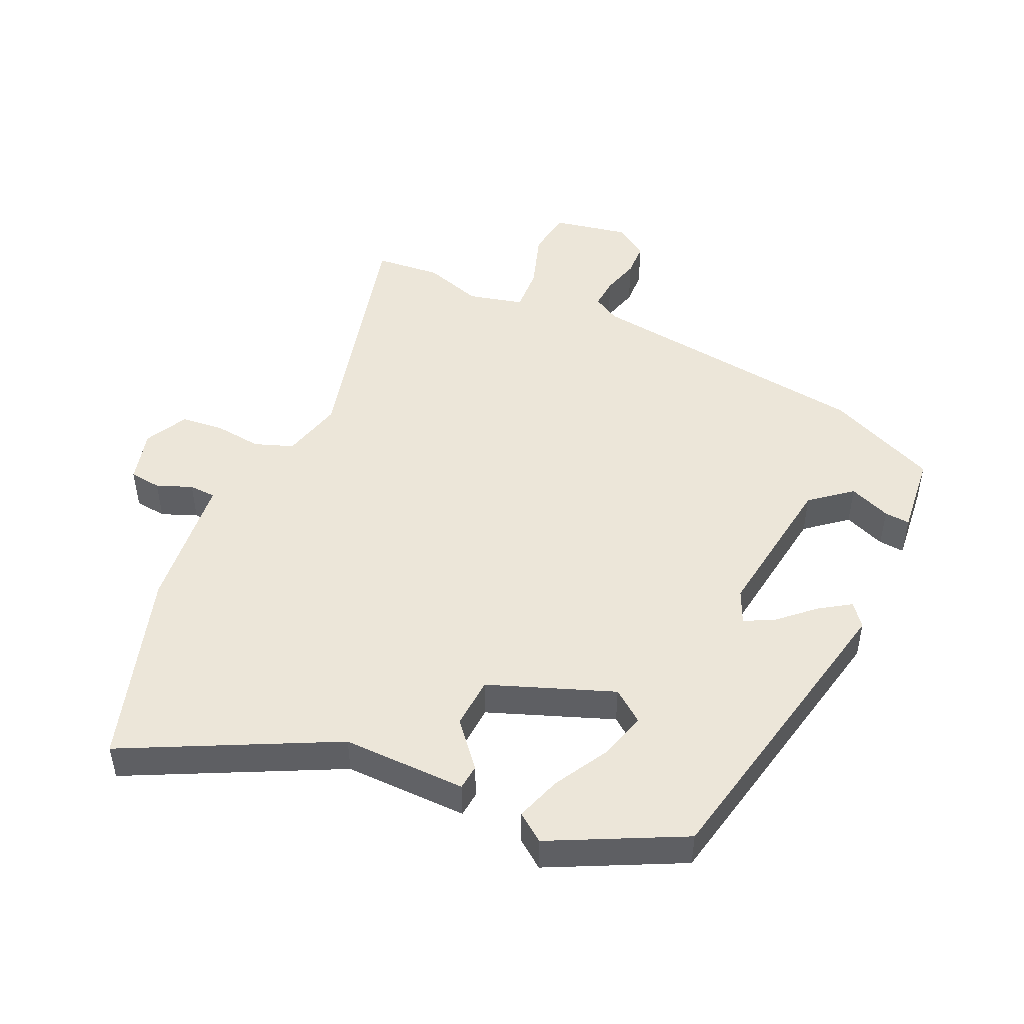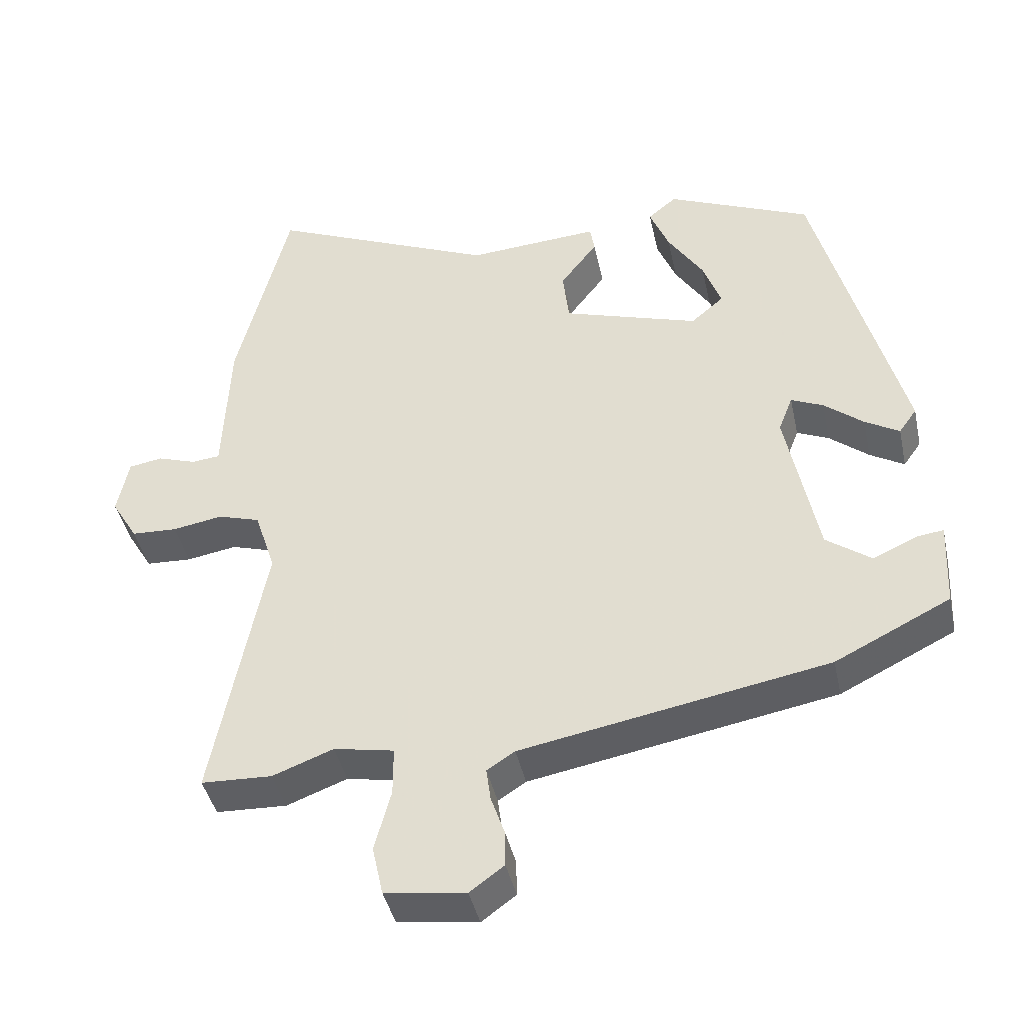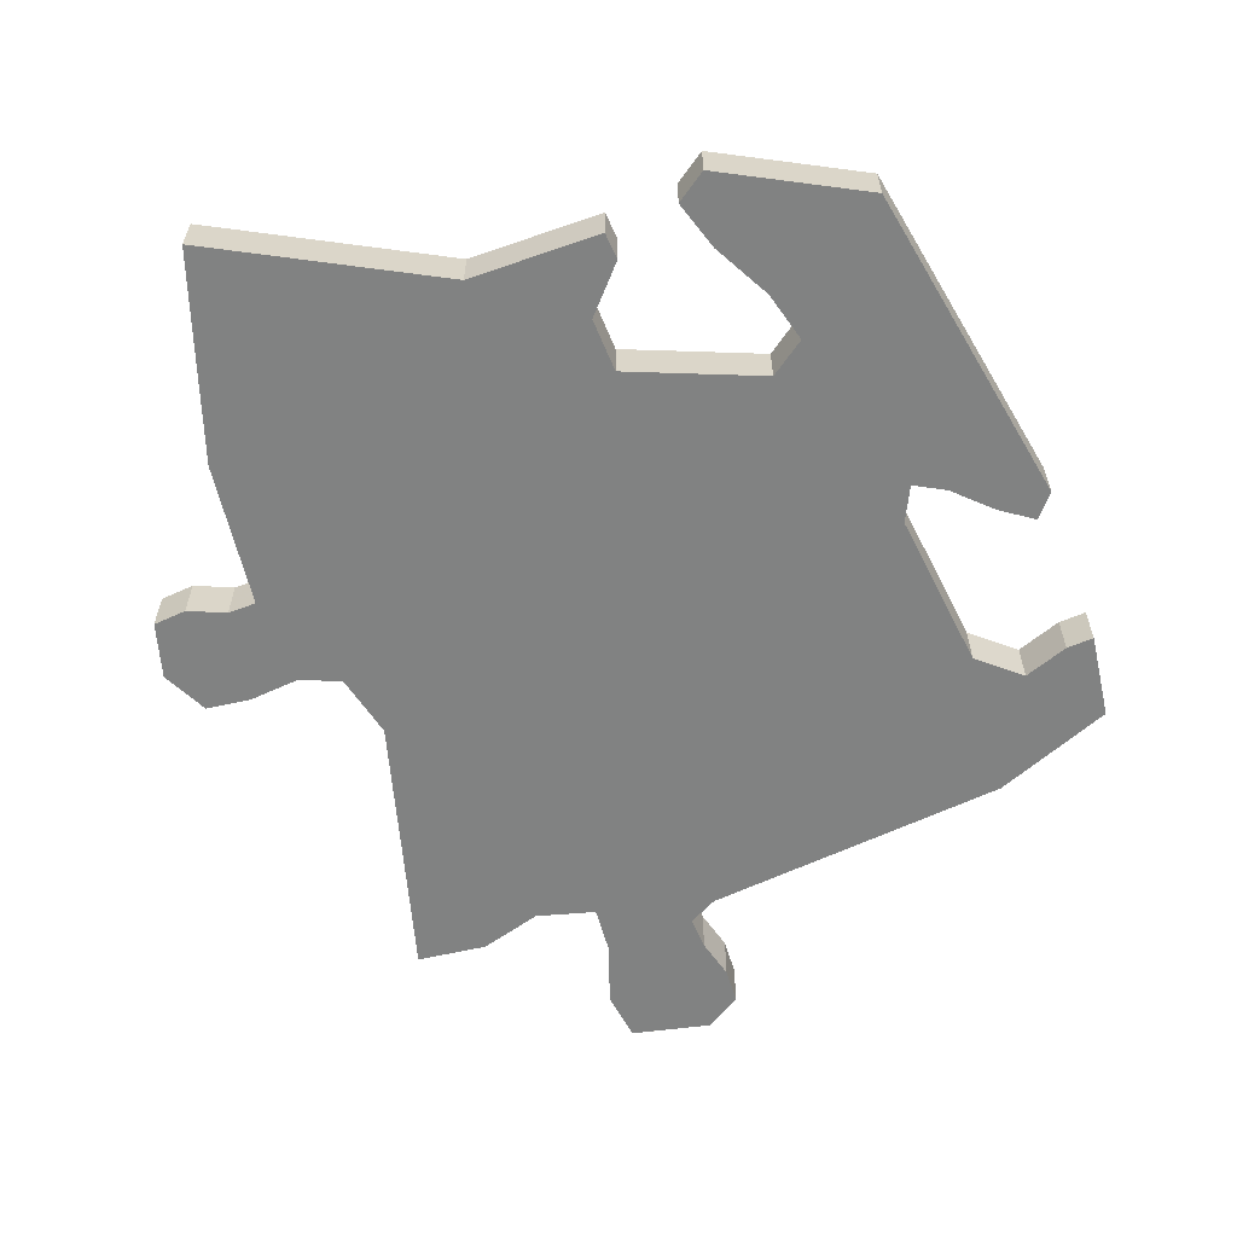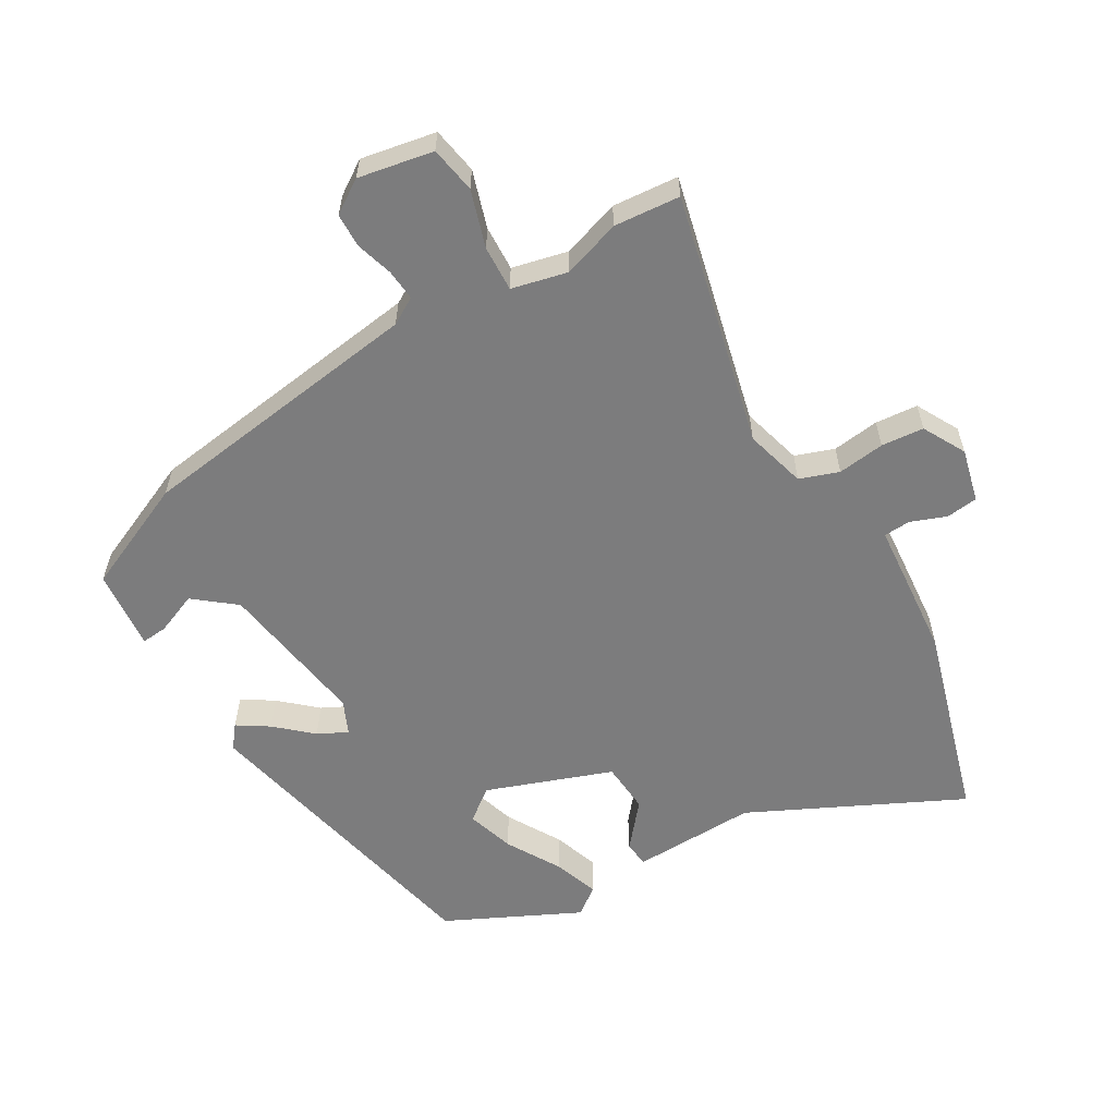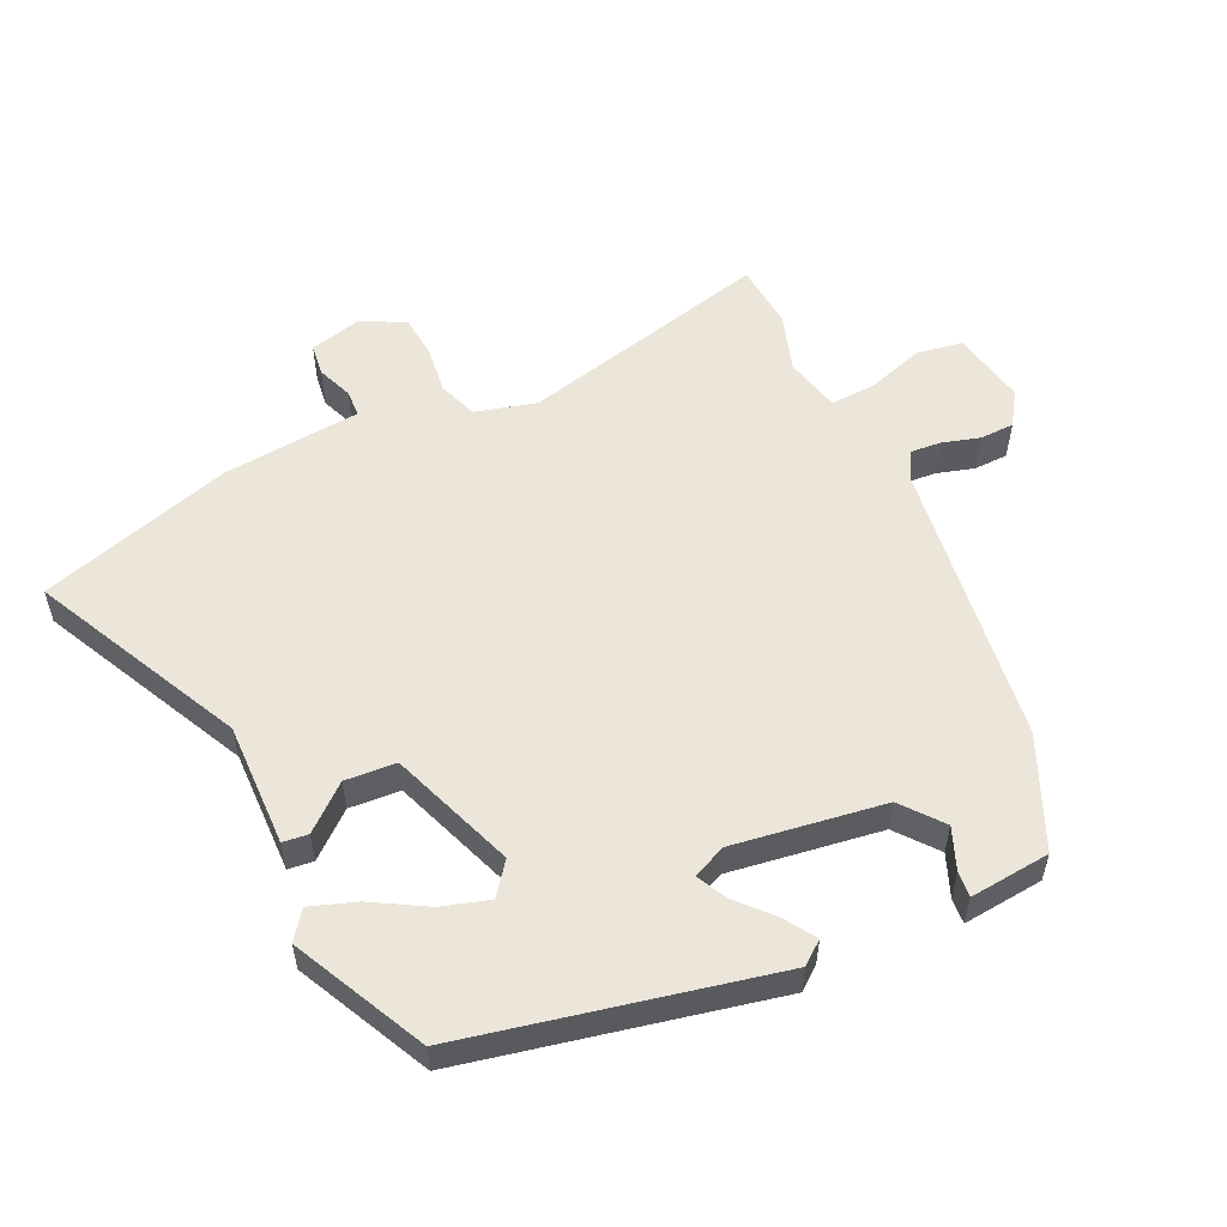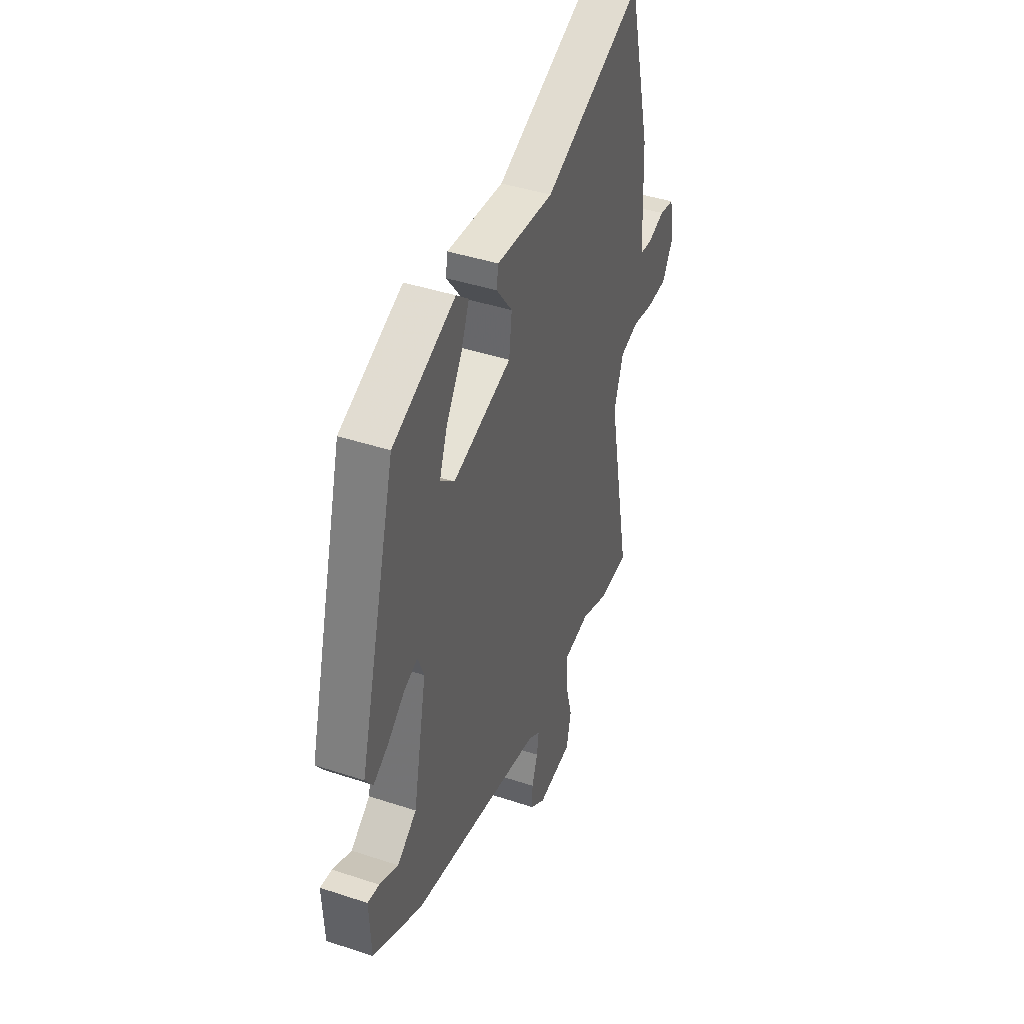
<metadata>
{"format":"obj","ext":"obj","renderer":"f3d","projection":"perspective","resolution":1024,"background":"white","views":[{"elev":48.6,"azim":21.3,"up":"+Y"},{"elev":-42.2,"azim":12.2,"up":"+Z"},{"elev":-60.6,"azim":15.6,"up":"+Y"},{"elev":-58.8,"azim":-152.1,"up":"+Y"},{"elev":55.4,"azim":62.1,"up":"+Y"},{"elev":41.9,"azim":111.7,"up":"+Z"}]}
</metadata>
<code>
v 0.372 0.07 0.45
v 0.493 0.07 -0.005
v 0.468 0.07 -0.04
v 0.42 0.07 -0.012
v 0.365 0.07 0.033
v 0.32 0.07 0.053
v 0.3 0.07 0.002
v 0.344 0.07 -0.222
v 0.407 0.07 -0.268
v 0.468 0.07 -0.24
v 0.506 0.07 -0.235
v 0.5 0.07 -0.356
v 0.339 0.07 -0.436
v -0.09 0.07 -0.514
v -0.129 0.07 -0.539
v -0.123 0.07 -0.585
v -0.104 0.07 -0.64
v -0.103 0.07 -0.691
v -0.151 0.07 -0.726
v -0.264 0.07 -0.71
v -0.279 0.07 -0.641
v -0.256 0.07 -0.555
v -0.256 0.07 -0.487
v -0.34 0.07 -0.471
v -0.425 0.07 -0.503
v -0.524 0.07 -0.499
v -0.451 0.07 -0.119
v -0.48 0.07 -0.029
v -0.539 0.07 -0.011
v -0.609 0.07 -0.023
v -0.673 0.07 -0.02
v -0.71 0.07 0.042
v -0.694 0.07 0.122
v -0.647 0.07 0.13
v -0.593 0.07 0.112
v -0.553 0.07 0.116
v -0.55 0.07 0.189
v -0.544 0.07 0.323
v -0.471 0.07 0.617
v -0.152 0.07 0.479
v 0.033 0.07 0.492
v 0.039 0.07 0.454
v -0.013 0.07 0.386
v -0.004 0.07 0.31
v 0.186 0.07 0.25
v 0.232 0.07 0.289
v 0.207 0.07 0.359
v 0.157 0.07 0.437
v 0.13 0.07 0.504
v 0.17 0.07 0.537
v 0.372 0 0.45
v 0.493 0 -0.005
v 0.468 0 -0.04
v 0.42 0 -0.012
v 0.365 0 0.033
v 0.32 0 0.053
v 0.3 0 0.002
v 0.344 0 -0.222
v 0.407 0 -0.268
v 0.468 0 -0.24
v 0.506 0 -0.235
v 0.5 0 -0.356
v 0.339 0 -0.436
v -0.09 0 -0.514
v -0.129 0 -0.539
v -0.123 0 -0.585
v -0.104 0 -0.64
v -0.103 0 -0.691
v -0.151 0 -0.726
v -0.264 0 -0.71
v -0.279 0 -0.641
v -0.256 0 -0.555
v -0.256 0 -0.487
v -0.34 0 -0.471
v -0.425 0 -0.503
v -0.524 0 -0.499
v -0.451 0 -0.119
v -0.48 0 -0.029
v -0.539 0 -0.011
v -0.609 0 -0.023
v -0.673 0 -0.02
v -0.71 0 0.042
v -0.694 0 0.122
v -0.647 0 0.13
v -0.593 0 0.112
v -0.553 0 0.116
v -0.55 0 0.189
v -0.544 0 0.323
v -0.471 0 0.617
v -0.152 0 0.479
v 0.033 0 0.492
v 0.039 0 0.454
v -0.013 0 0.386
v -0.004 0 0.31
v 0.186 0 0.25
v 0.232 0 0.289
v 0.207 0 0.359
v 0.157 0 0.437
v 0.13 0 0.504
v 0.17 0 0.537
f 1 2 3
f 50 1 3
f 49 50 3
f 48 49 3
f 47 48 3
f 3 4 5
f 47 3 5
f 46 47 5
f 45 46 5 6
f 44 45 6 7
f 40 41 42 43
f 40 43 44
f 39 40 44
f 38 39 44
f 37 38 44
f 36 37 44
f 33 34 35
f 32 33 35
f 31 32 35
f 30 31 35
f 29 30 35
f 28 29 35 36
f 24 25 26 27
f 23 24 27
f 23 27 28
f 20 21 22
f 19 20 22
f 18 19 22
f 17 18 22
f 16 17 22
f 15 16 22 23
f 14 15 23 28
f 12 13 14
f 11 12 14
f 10 11 14
f 9 10 14
f 14 28 36
f 9 14 36
f 8 9 36
f 7 8 36 44
f 53 52 51
f 53 51 100
f 53 100 99
f 53 99 98
f 53 98 97
f 55 54 53
f 55 53 97
f 55 97 96
f 56 55 96 95
f 57 56 95 94
f 93 92 91 90
f 94 93 90
f 94 90 89
f 94 89 88
f 94 88 87
f 94 87 86
f 85 84 83
f 85 83 82
f 85 82 81
f 85 81 80
f 85 80 79
f 86 85 79 78
f 77 76 75 74
f 77 74 73
f 78 77 73
f 72 71 70
f 72 70 69
f 72 69 68
f 72 68 67
f 72 67 66
f 73 72 66 65
f 78 73 65 64
f 64 63 62
f 64 62 61
f 64 61 60
f 64 60 59
f 86 78 64
f 86 64 59
f 86 59 58
f 94 86 58 57
f 1 51 52 2
f 2 52 53 3
f 3 53 54 4
f 4 54 55 5
f 5 55 56 6
f 6 56 57 7
f 7 57 58 8
f 8 58 59 9
f 9 59 60 10
f 10 60 61 11
f 11 61 62 12
f 12 62 63 13
f 13 63 64 14
f 14 64 65 15
f 15 65 66 16
f 16 66 67 17
f 17 67 68 18
f 18 68 69 19
f 19 69 70 20
f 20 70 71 21
f 21 71 72 22
f 22 72 73 23
f 23 73 74 24
f 24 74 75 25
f 25 75 76 26
f 26 76 77 27
f 27 77 78 28
f 28 78 79 29
f 29 79 80 30
f 30 80 81 31
f 31 81 82 32
f 32 82 83 33
f 33 83 84 34
f 34 84 85 35
f 35 85 86 36
f 36 86 87 37
f 37 87 88 38
f 38 88 89 39
f 39 89 90 40
f 40 90 91 41
f 41 91 92 42
f 42 92 93 43
f 43 93 94 44
f 44 94 95 45
f 45 95 96 46
f 46 96 97 47
f 47 97 98 48
f 48 98 99 49
f 49 99 100 50
f 50 100 51 1

</code>
